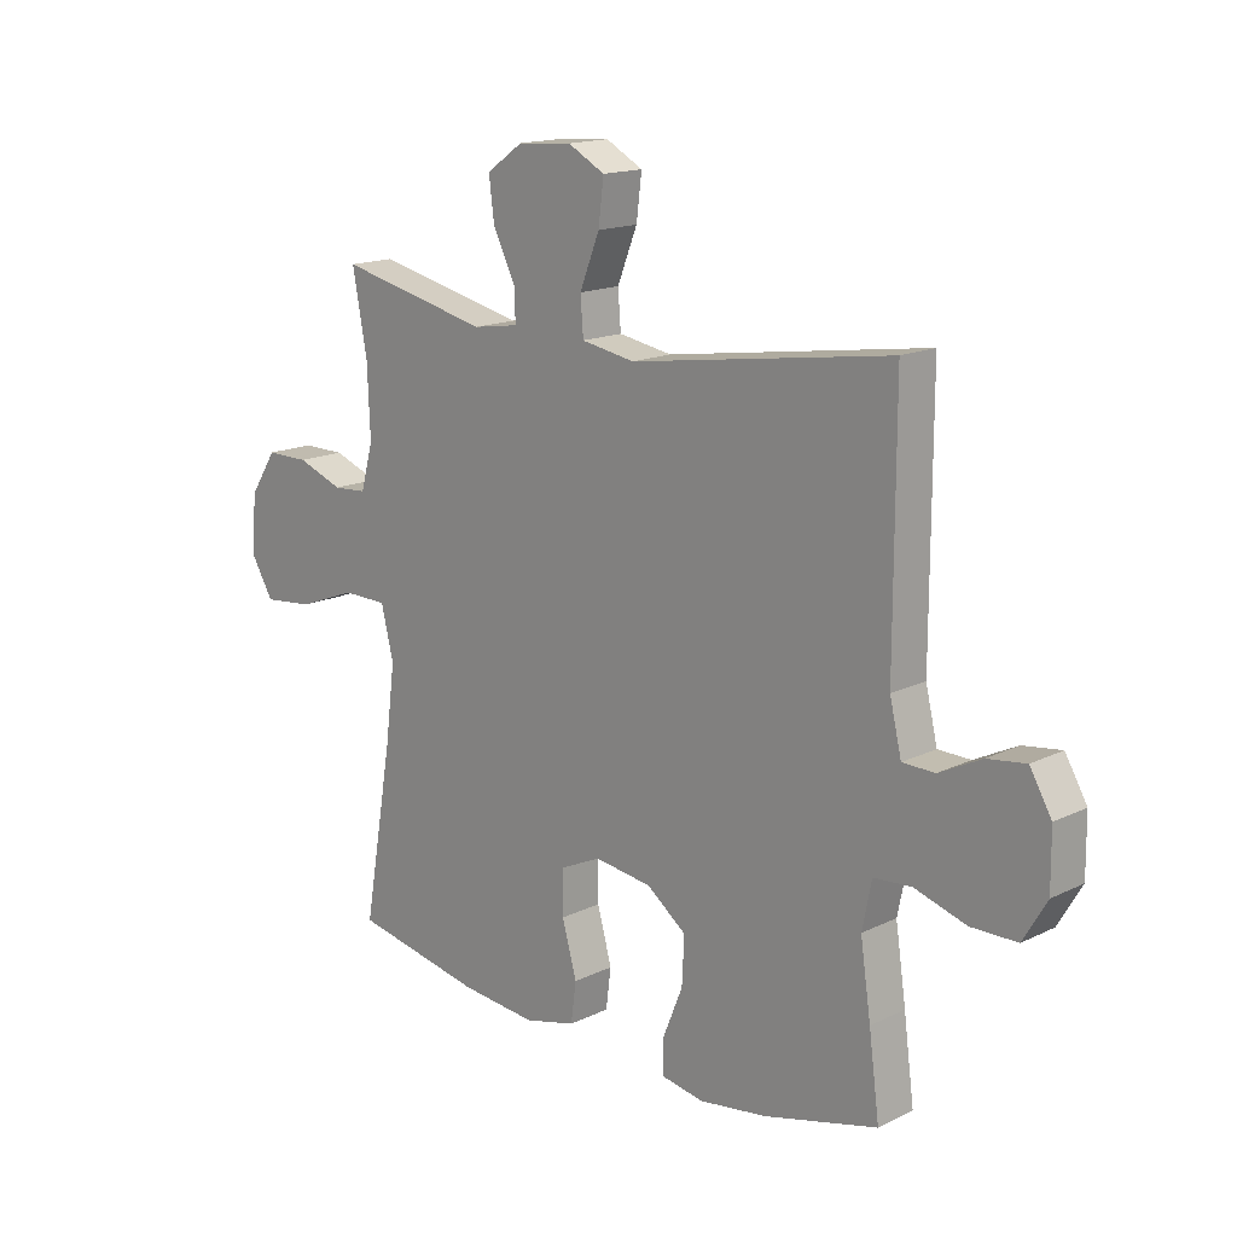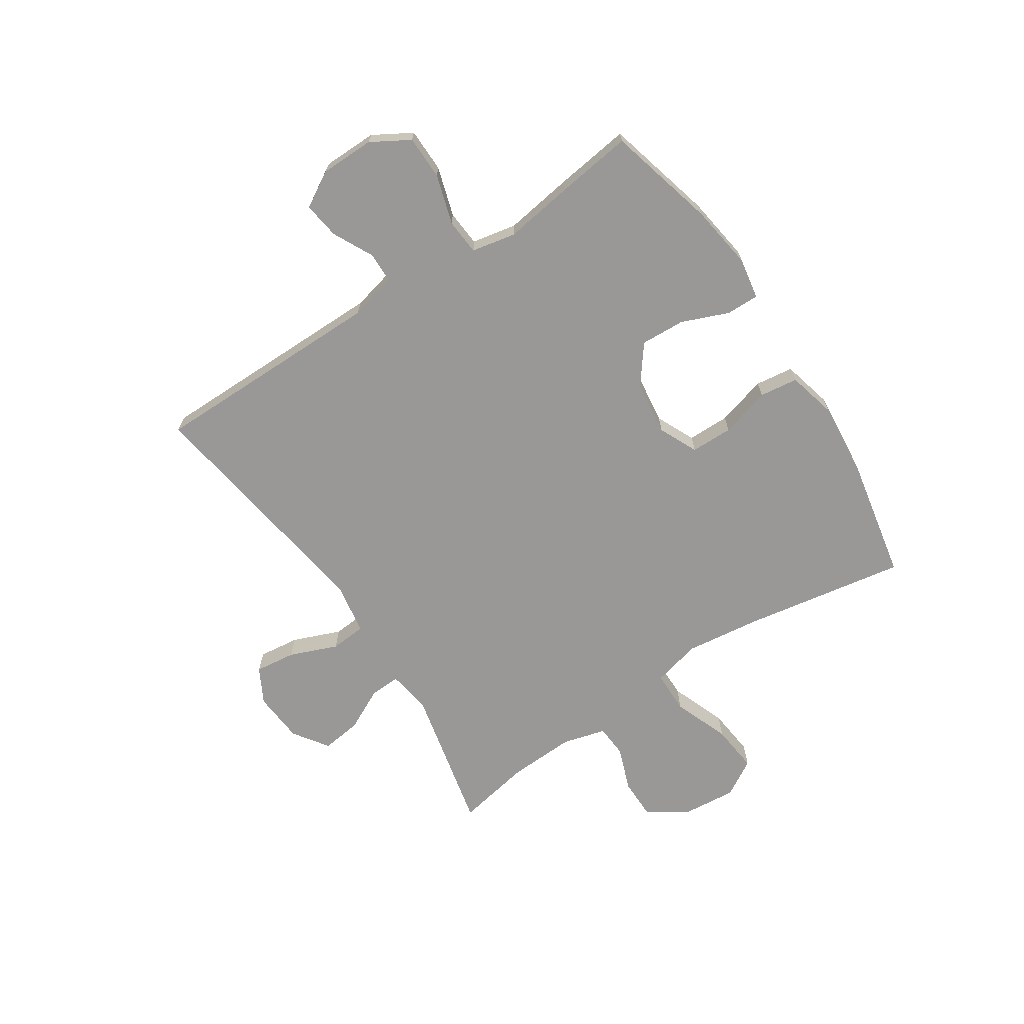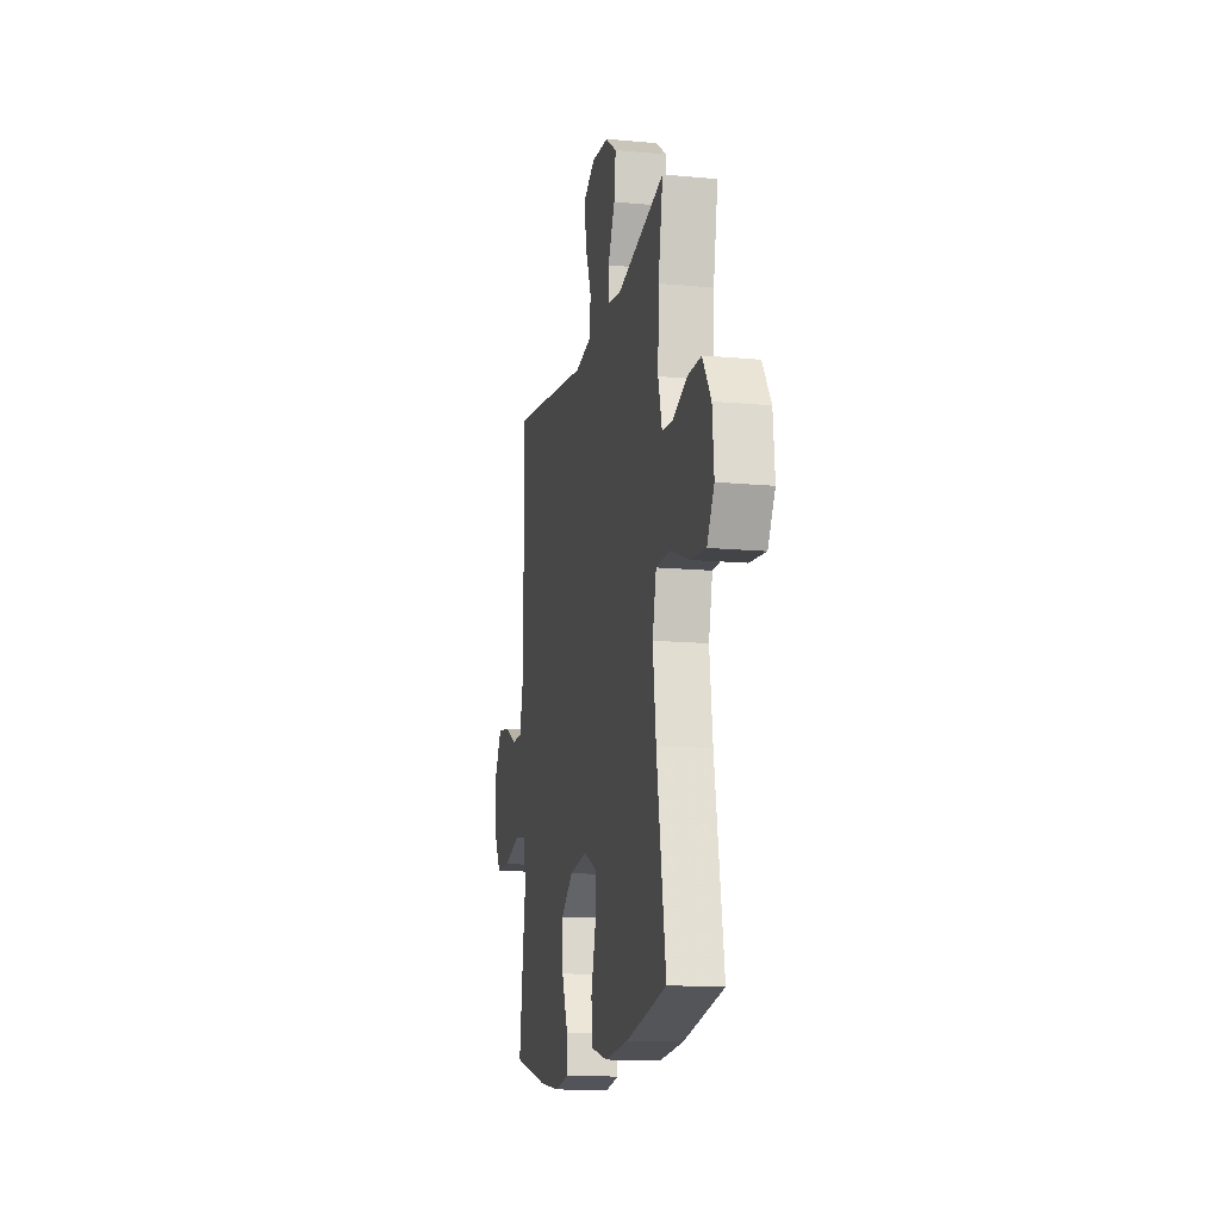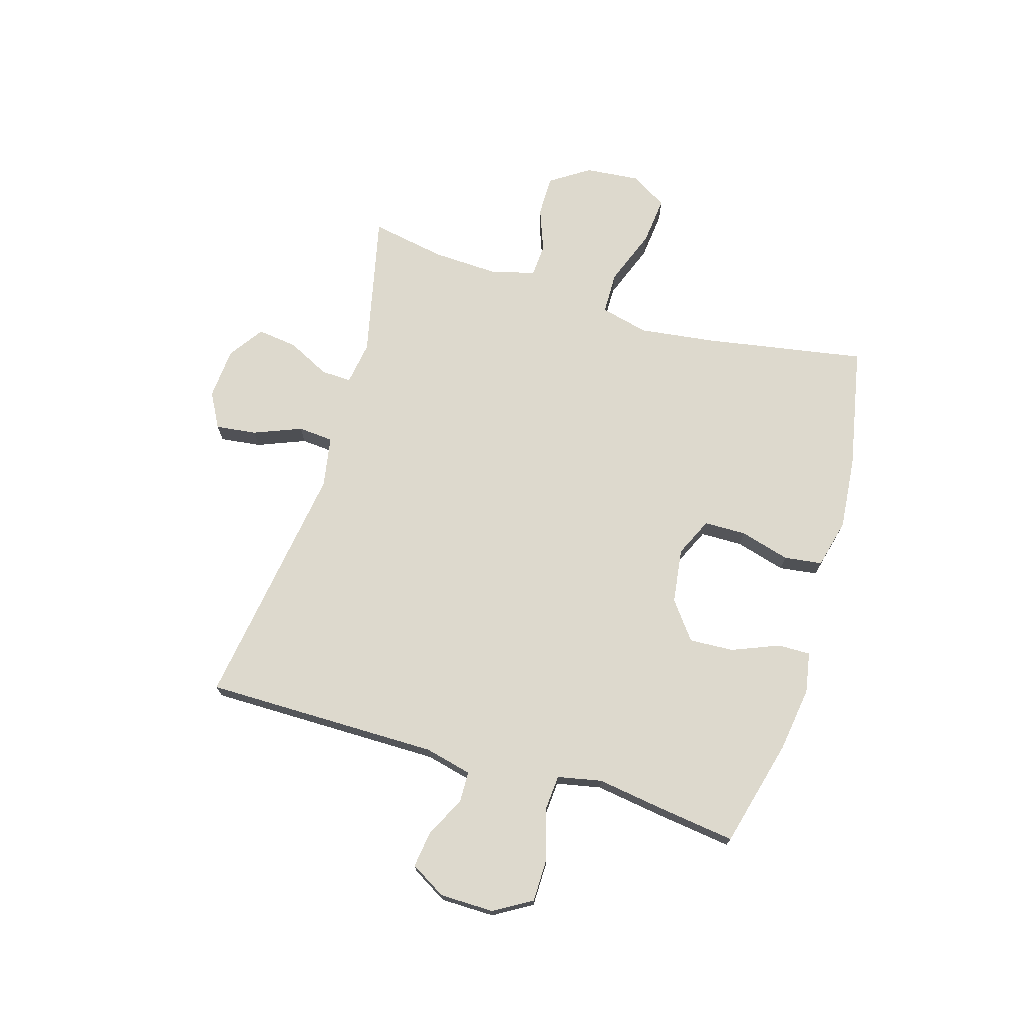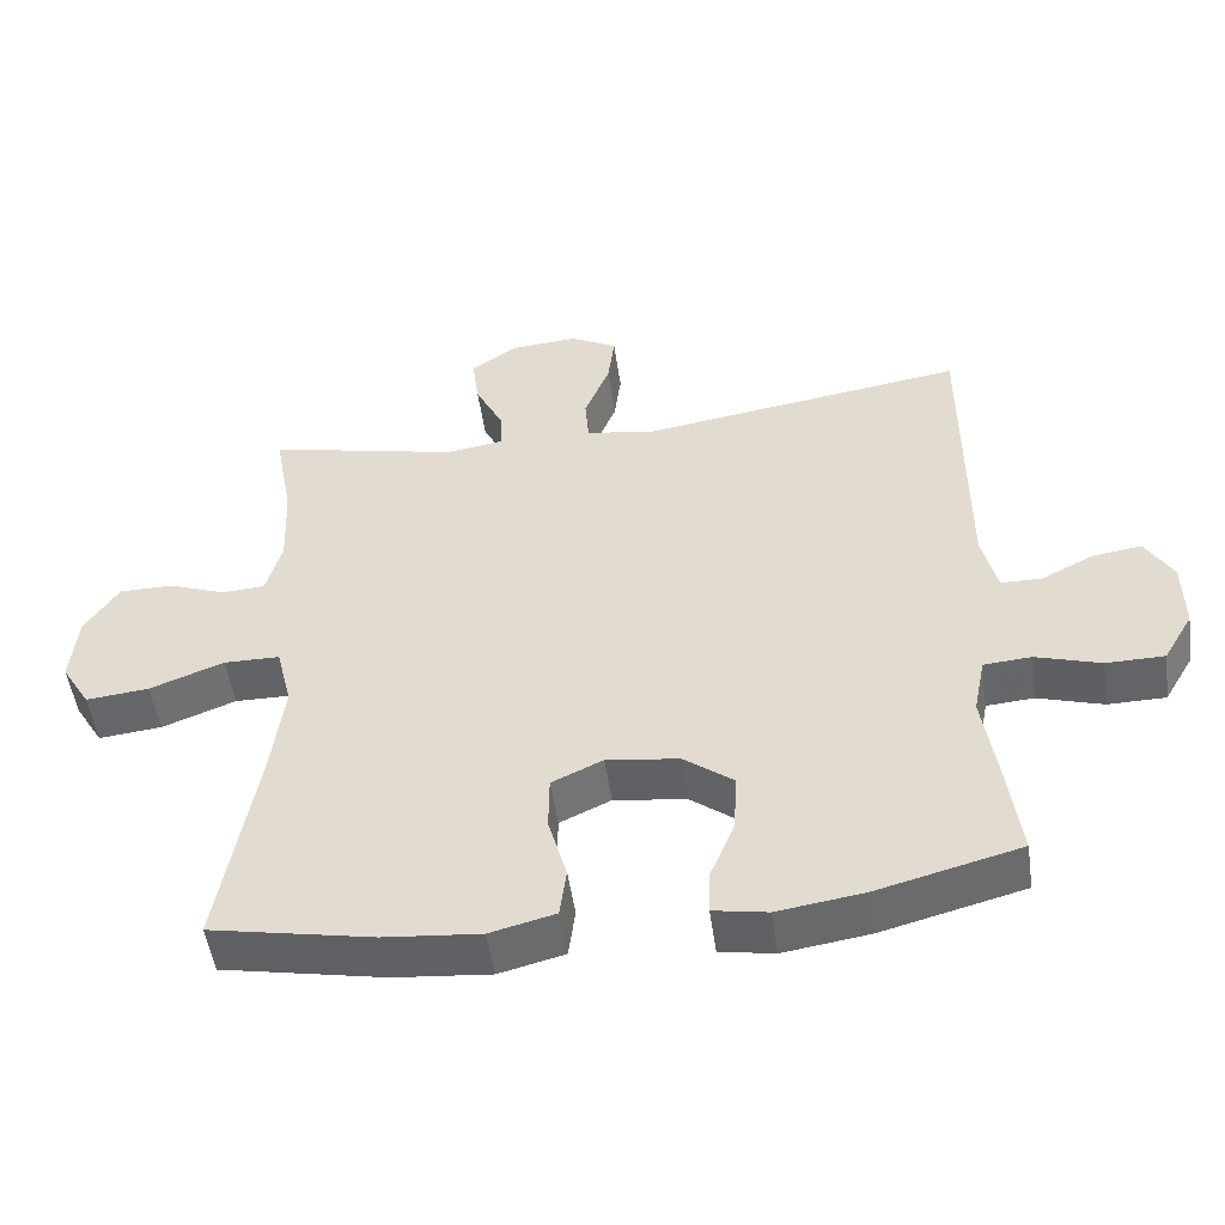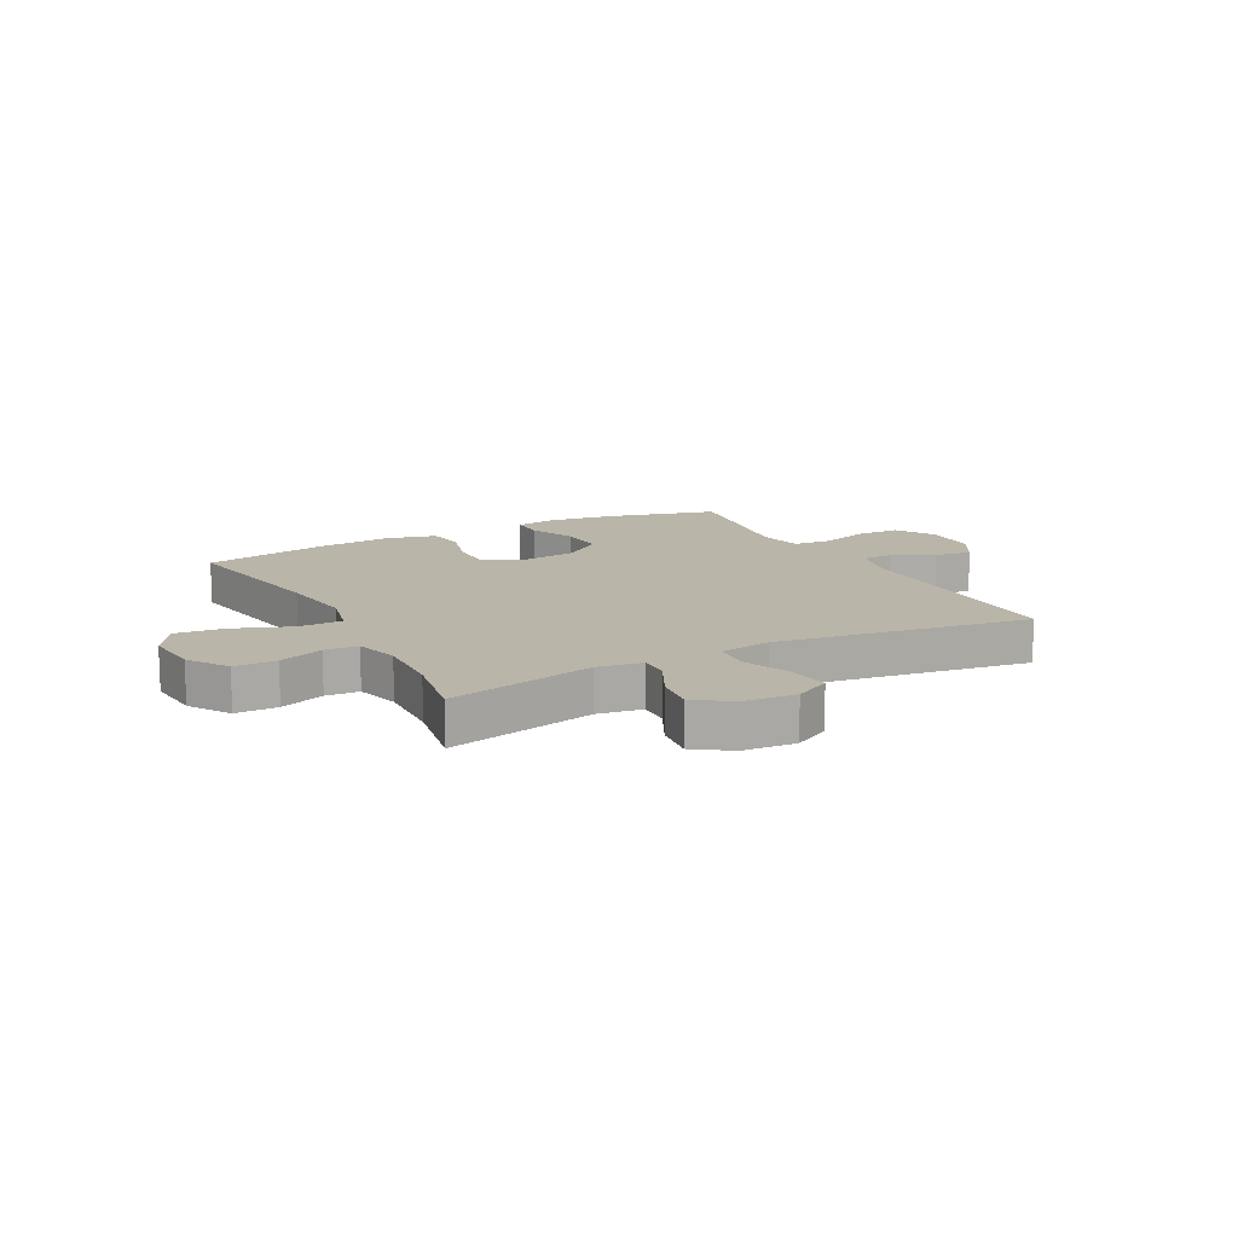
<metadata>
{"format":"obj","ext":"obj","renderer":"f3d","projection":"perspective","resolution":1024,"background":"white","views":[{"elev":15.9,"azim":44.8,"up":"+Z"},{"elev":-68.6,"azim":123.4,"up":"+Y"},{"elev":-14.1,"azim":-101.5,"up":"+Z"},{"elev":71.9,"azim":106.6,"up":"+Y"},{"elev":-51.0,"azim":8.1,"up":"+Z"},{"elev":13.5,"azim":-27.9,"up":"+Y"}]}
</metadata>
<code>
v 0.5 0.07 0.5
v 0.5 0.07 0.082
v 0.52 0.07 -0.002
v 0.575 0.07 -0.003
v 0.647 0.07 0.033
v 0.712 0.07 0.042
v 0.749 0.07 -0.021
v 0.75 0.07 -0.117
v 0.71 0.07 -0.185
v 0.632 0.07 -0.186
v 0.544 0.07 -0.159
v 0.48 0.07 -0.164
v 0.464 0.07 -0.243
v 0.482 0.07 -0.364
v 0.5 0.07 -0.5
v 0.307 0.07 -0.55
v 0.191 0.07 -0.567
v 0.118 0.07 -0.554
v 0.119 0.07 -0.496
v 0.153 0.07 -0.412
v 0.157 0.07 -0.333
v 0.09 0.07 -0.282
v -0.008 0.07 -0.269
v -0.077 0.07 -0.301
v -0.078 0.07 -0.376
v -0.053 0.07 -0.465
v -0.062 0.07 -0.533
v -0.15 0.07 -0.555
v -0.28 0.07 -0.543
v -0.5 0.07 -0.5
v -0.45 0.07 -0.21
v -0.433 0.07 -0.077
v -0.454 0.07 0.009
v -0.53 0.07 0.01
v -0.63 0.07 -0.028
v -0.716 0.07 -0.037
v -0.755 0.07 0.028
v -0.746 0.07 0.125
v -0.7 0.07 0.195
v -0.627 0.07 0.195
v -0.549 0.07 0.166
v -0.491 0.07 0.17
v -0.47 0.07 0.247
v -0.475 0.07 0.366
v -0.5 0.07 0.5
v -0.241 0.07 0.442
v -0.163 0.07 0.454
v -0.165 0.07 0.508
v -0.203 0.07 0.584
v -0.212 0.07 0.655
v -0.15 0.07 0.698
v -0.058 0.07 0.705
v 0.005 0.07 0.671
v -0.004 0.07 0.598
v -0.038 0.07 0.513
v -0.033 0.07 0.45
v 0.058 0.07 0.434
v 0.5 0 0.5
v 0.5 0 0.082
v 0.52 0 -0.002
v 0.575 0 -0.003
v 0.647 0 0.033
v 0.712 0 0.042
v 0.749 0 -0.021
v 0.75 0 -0.117
v 0.71 0 -0.185
v 0.632 0 -0.186
v 0.544 0 -0.159
v 0.48 0 -0.164
v 0.464 0 -0.243
v 0.482 0 -0.364
v 0.5 0 -0.5
v 0.307 0 -0.55
v 0.191 0 -0.567
v 0.118 0 -0.554
v 0.119 0 -0.496
v 0.153 0 -0.412
v 0.157 0 -0.333
v 0.09 0 -0.282
v -0.008 0 -0.269
v -0.077 0 -0.301
v -0.078 0 -0.376
v -0.053 0 -0.465
v -0.062 0 -0.533
v -0.15 0 -0.555
v -0.28 0 -0.543
v -0.5 0 -0.5
v -0.45 0 -0.21
v -0.433 0 -0.077
v -0.454 0 0.009
v -0.53 0 0.01
v -0.63 0 -0.028
v -0.716 0 -0.037
v -0.755 0 0.028
v -0.746 0 0.125
v -0.7 0 0.195
v -0.627 0 0.195
v -0.549 0 0.166
v -0.491 0 0.17
v -0.47 0 0.247
v -0.475 0 0.366
v -0.5 0 0.5
v -0.241 0 0.442
v -0.163 0 0.454
v -0.165 0 0.508
v -0.203 0 0.584
v -0.212 0 0.655
v -0.15 0 0.698
v -0.058 0 0.705
v 0.005 0 0.671
v -0.004 0 0.598
v -0.038 0 0.513
v -0.033 0 0.45
v 0.058 0 0.434
f 52 53 54 55
f 52 55 56
f 51 52 56
f 48 49 50 51
f 47 48 51 56
f 46 47 56 57
f 44 45 46
f 43 44 46 57
f 38 39 40 41
f 38 41 42
f 37 38 42
f 34 35 36 37
f 33 34 37 42
f 32 33 42 43
f 28 29 30 31
f 28 31 32
f 25 26 27 28
f 24 25 28 32
f 23 24 32 43
f 17 18 19 20
f 17 20 21
f 16 17 21
f 13 14 15 16
f 12 13 16 21
f 8 9 10 11
f 8 11 12
f 7 8 12
f 4 5 6 7
f 3 4 7 12
f 2 3 12 21
f 22 23 43 57
f 21 22 57
f 1 2 21 57
f 112 111 110 109
f 113 112 109
f 113 109 108
f 108 107 106 105
f 113 108 105 104
f 114 113 104 103
f 103 102 101
f 114 103 101 100
f 98 97 96 95
f 99 98 95
f 99 95 94
f 94 93 92 91
f 99 94 91 90
f 100 99 90 89
f 88 87 86 85
f 89 88 85
f 85 84 83 82
f 89 85 82 81
f 100 89 81 80
f 77 76 75 74
f 78 77 74
f 78 74 73
f 73 72 71 70
f 78 73 70 69
f 68 67 66 65
f 69 68 65
f 69 65 64
f 64 63 62 61
f 69 64 61 60
f 78 69 60 59
f 114 100 80 79
f 114 79 78
f 114 78 59 58
f 1 58 59 2
f 2 59 60 3
f 3 60 61 4
f 4 61 62 5
f 5 62 63 6
f 6 63 64 7
f 7 64 65 8
f 8 65 66 9
f 9 66 67 10
f 10 67 68 11
f 11 68 69 12
f 12 69 70 13
f 13 70 71 14
f 14 71 72 15
f 15 72 73 16
f 16 73 74 17
f 17 74 75 18
f 18 75 76 19
f 19 76 77 20
f 20 77 78 21
f 21 78 79 22
f 22 79 80 23
f 23 80 81 24
f 24 81 82 25
f 25 82 83 26
f 26 83 84 27
f 27 84 85 28
f 28 85 86 29
f 29 86 87 30
f 30 87 88 31
f 31 88 89 32
f 32 89 90 33
f 33 90 91 34
f 34 91 92 35
f 35 92 93 36
f 36 93 94 37
f 37 94 95 38
f 38 95 96 39
f 39 96 97 40
f 40 97 98 41
f 41 98 99 42
f 42 99 100 43
f 43 100 101 44
f 44 101 102 45
f 45 102 103 46
f 46 103 104 47
f 47 104 105 48
f 48 105 106 49
f 49 106 107 50
f 50 107 108 51
f 51 108 109 52
f 52 109 110 53
f 53 110 111 54
f 54 111 112 55
f 55 112 113 56
f 56 113 114 57
f 57 114 58 1

</code>
